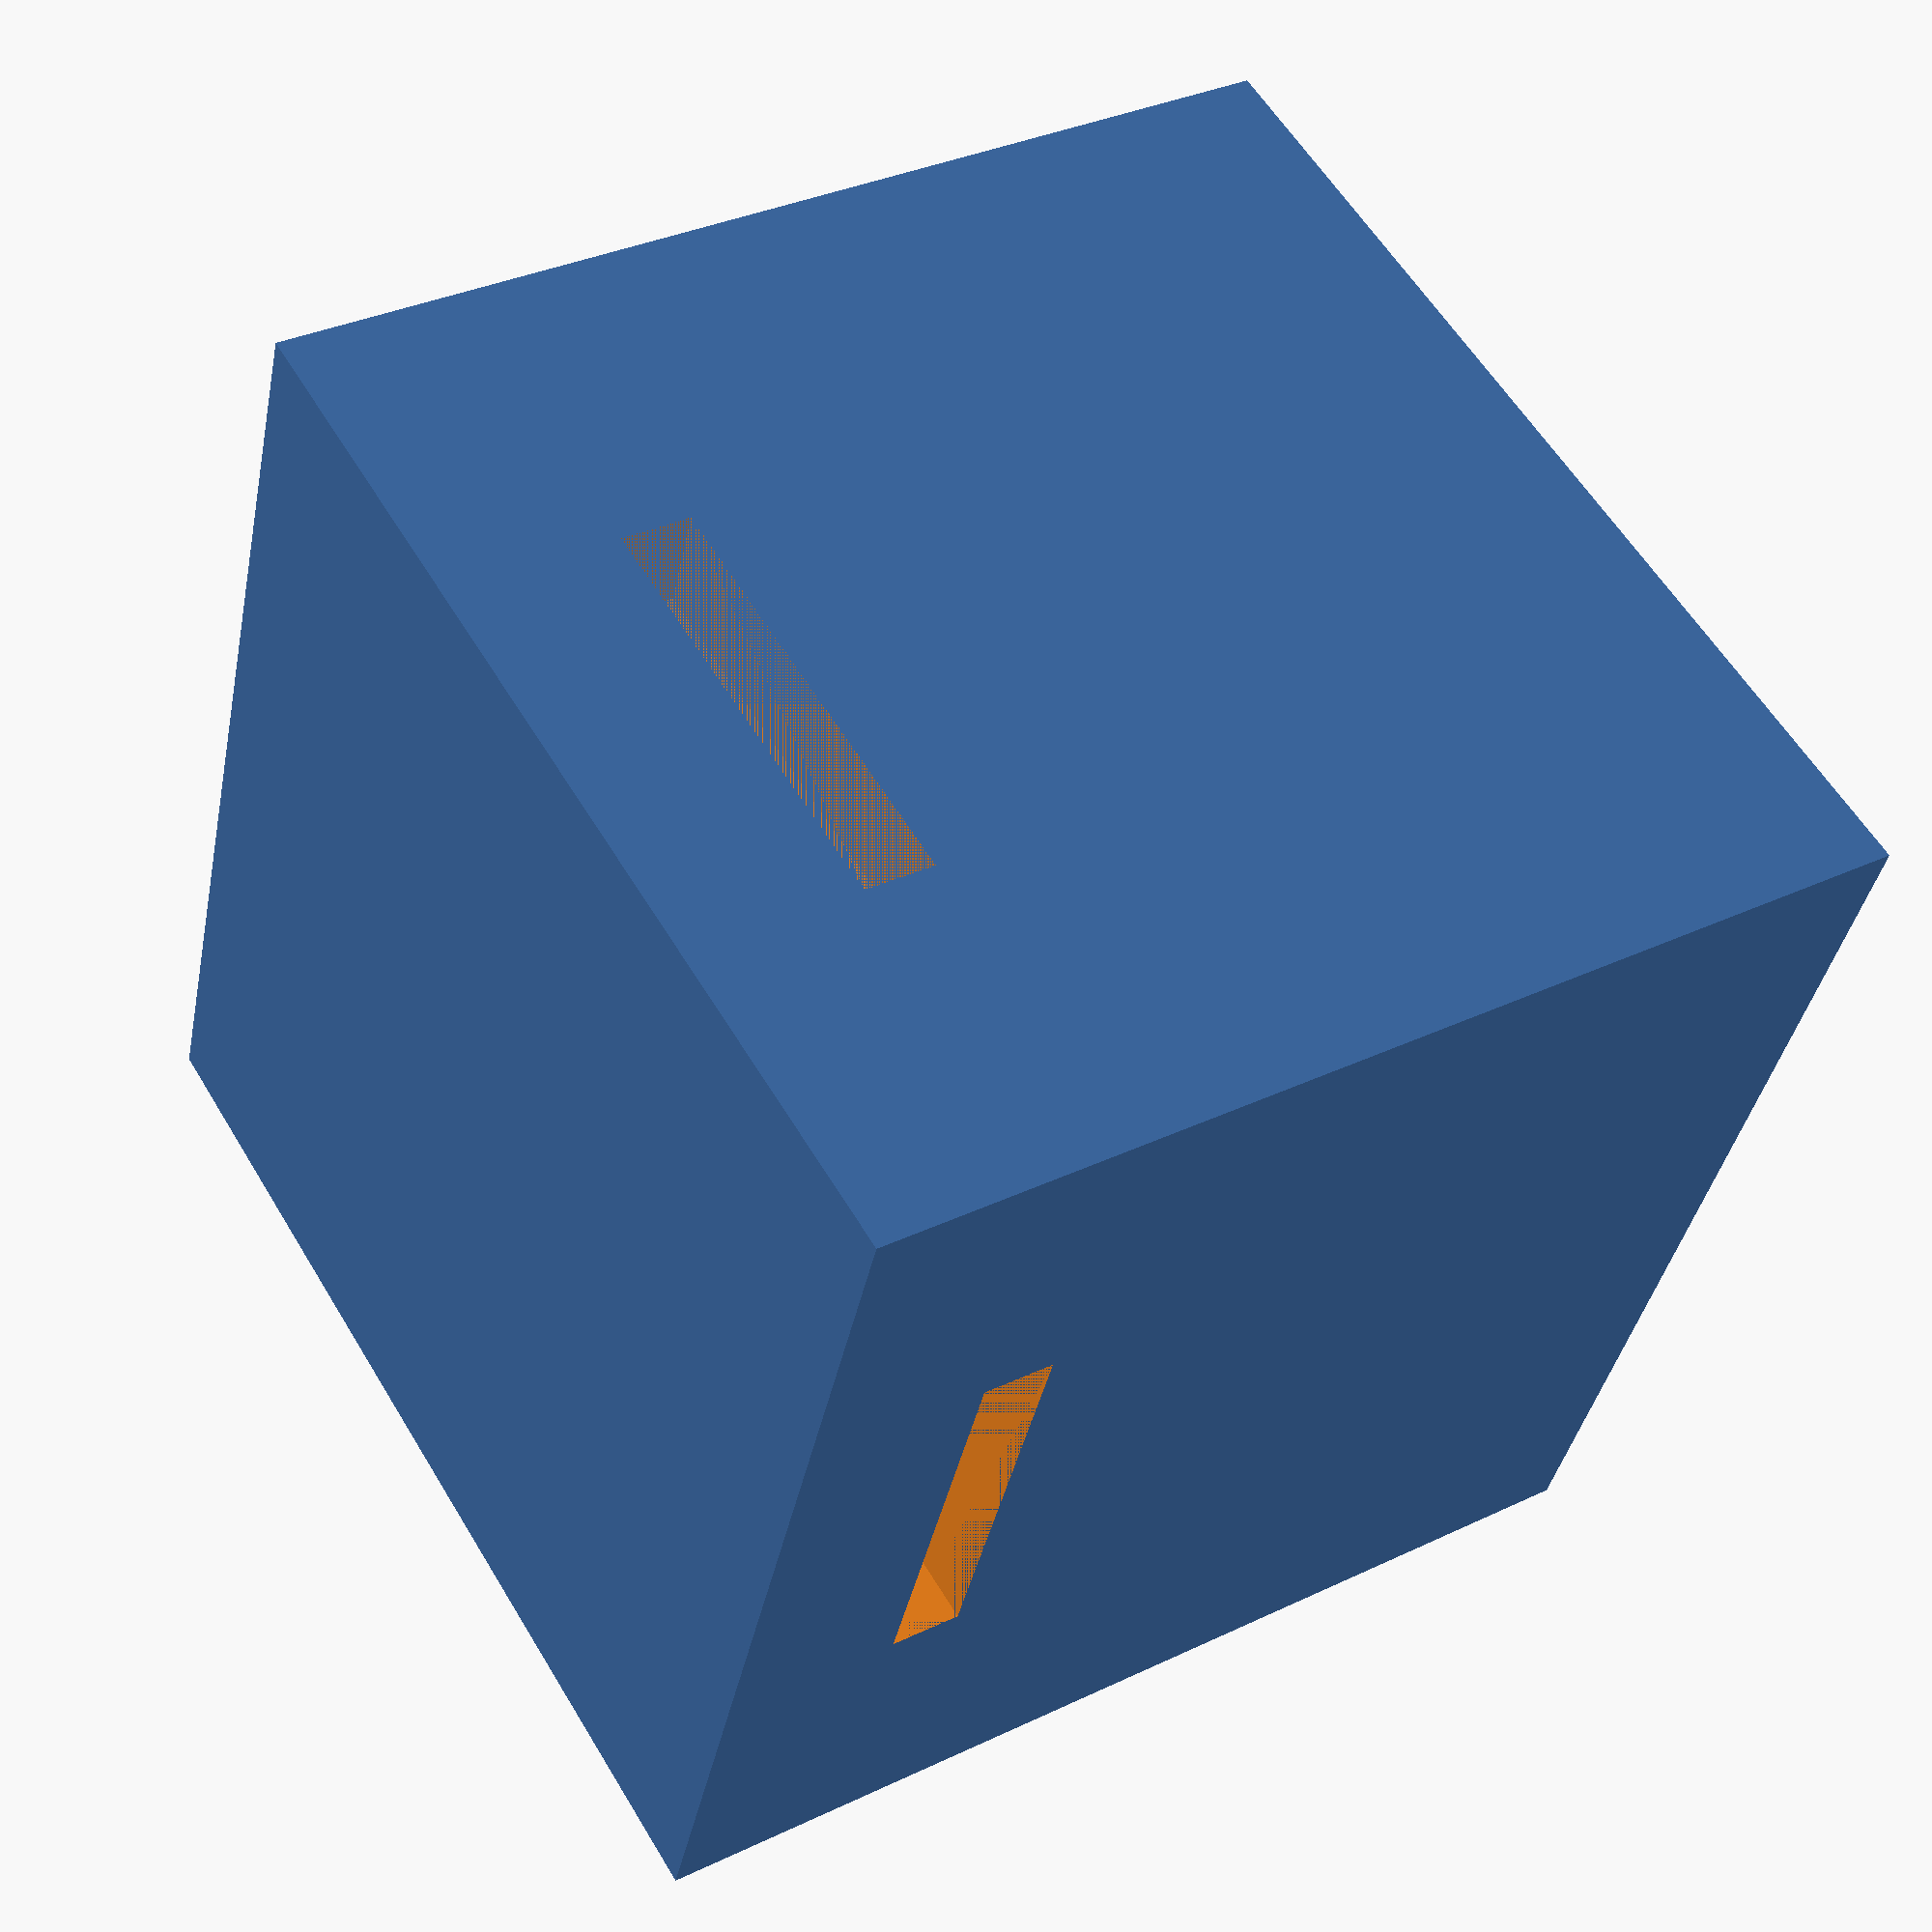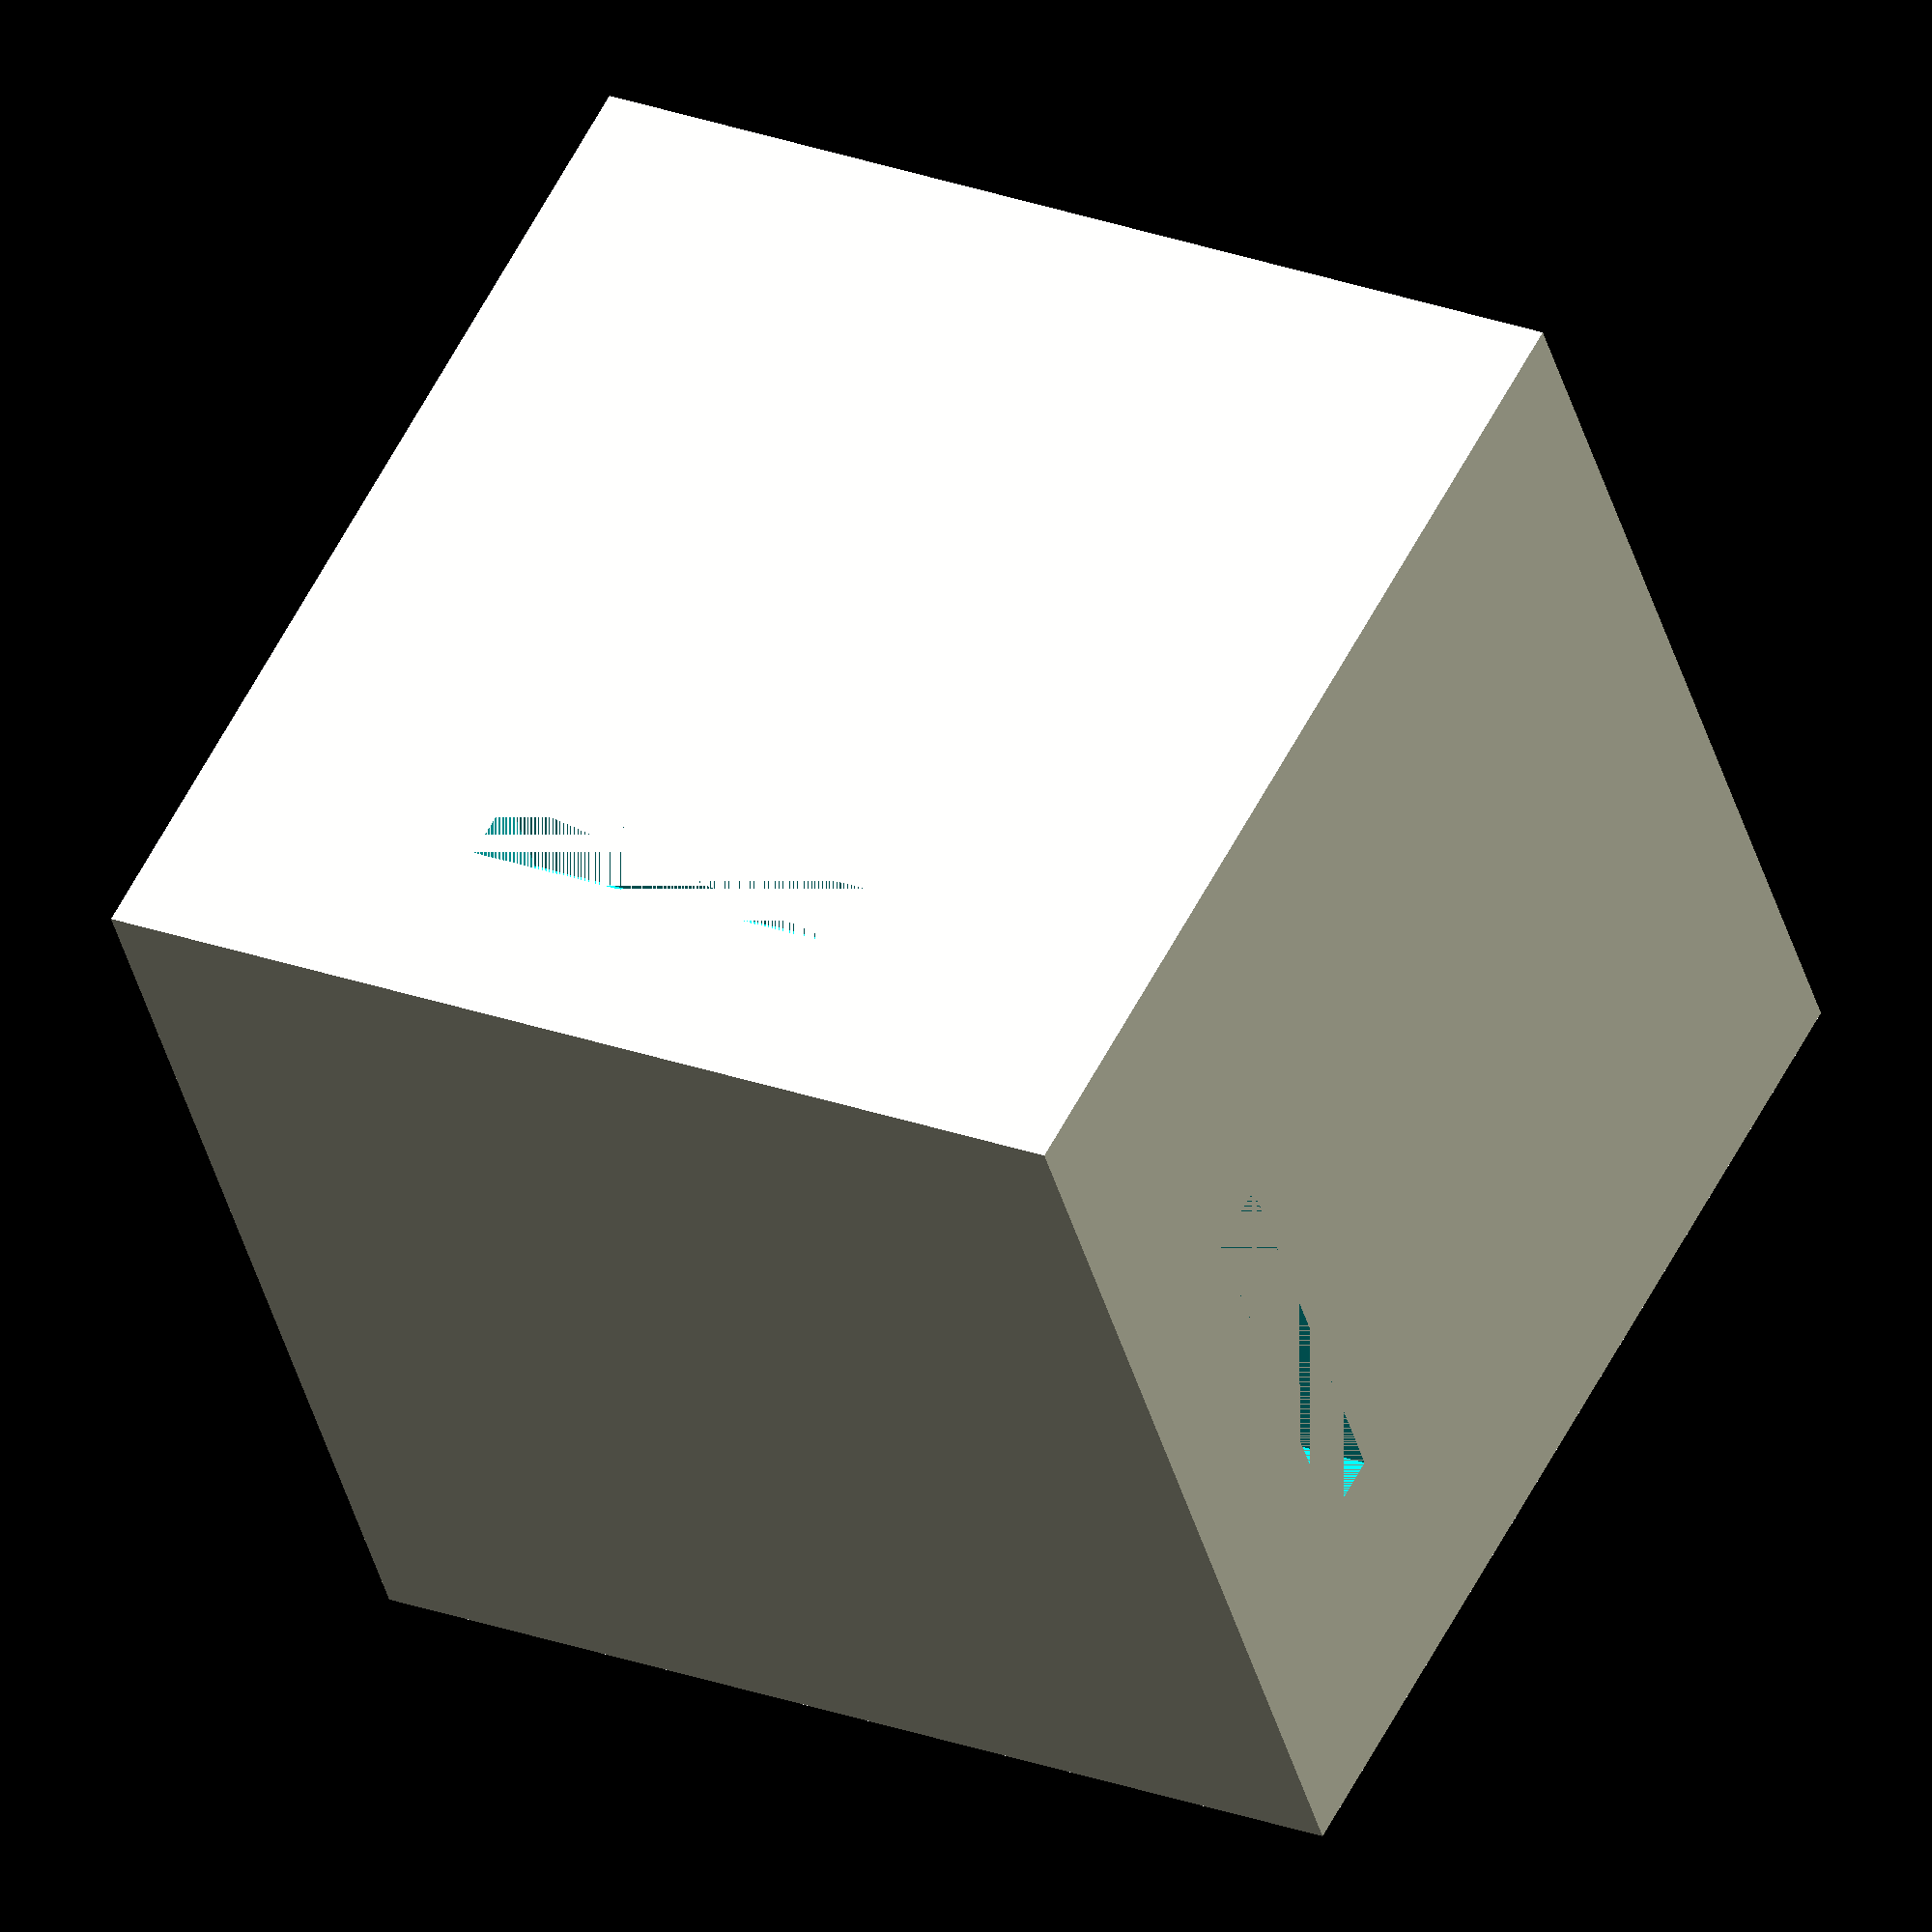
<openscad>
difference() {
  scale([30.0000000000, 30.0000000000, 30.0000000000]) {
    translate([-0.5000000000, -0.5000000000, -0.5000000000]) {
      cube([1, 1, 1]);
    }
  }
  union() {
    union() {
      union() {
        union() {
          union() {
            union() {
              translate([8.5000000000, 0.0000000000, 10.0000000000]) {
                scale([3.0000000000, 12.0000000000, 10.0000000000]) {
                  translate([-0.5000000000, -0.5000000000, -0.5000000000]) {
                    cube([1, 1, 1]);
                  }
                }
              }
              translate([-0.5000000000, 0.0000000000, 10.0000000000]) {
                scale([3.0000000000, 12.0000000000, 10.0000000000]) {
                  translate([-0.5000000000, -0.5000000000, -0.5000000000]) {
                    cube([1, 1, 1]);
                  }
                }
              }
            }
            translate([-9.5000000000, 0.0000000000, 10.0000000000]) {
              scale([3.0000000000, 12.0000000000, 10.0000000000]) {
                translate([-0.5000000000, -0.5000000000, -0.5000000000]) {
                  cube([1, 1, 1]);
                }
              }
            }
          }
          translate([0.0000000000, -13.5000000000, -9.0000000000]) {
            scale([12.0000000000, 3.0000000000, 2.0000000000]) {
              translate([-0.5000000000, -0.5000000000, -0.5000000000]) {
                cube([1, 1, 1]);
              }
            }
          }
        }
        translate([0.0000000000, 14.0000000000, -9.0000000000]) {
          scale([12.0000000000, 2.0000000000, 2.0000000000]) {
            translate([-0.5000000000, -0.5000000000, -0.5000000000]) {
              cube([1, 1, 1]);
            }
          }
        }
      }
      translate([-13.5000000000, 0.0000000000, -9.0000000000]) {
        scale([3.0000000000, 12.0000000000, 2.0000000000]) {
          translate([-0.5000000000, -0.5000000000, -0.5000000000]) {
            cube([1, 1, 1]);
          }
        }
      }
    }
    translate([14.0000000000, 1.0000000000, -9.0000000000]) {
      scale([2.0000000000, 12.0000000000, 2.0000000000]) {
        translate([-0.5000000000, -0.5000000000, -0.5000000000]) {
          cube([1, 1, 1]);
        }
      }
    }
  }
}
</openscad>
<views>
elev=146.4 azim=249.1 roll=303.1 proj=p view=solid
elev=302.3 azim=196.6 roll=207.1 proj=o view=solid
</views>
